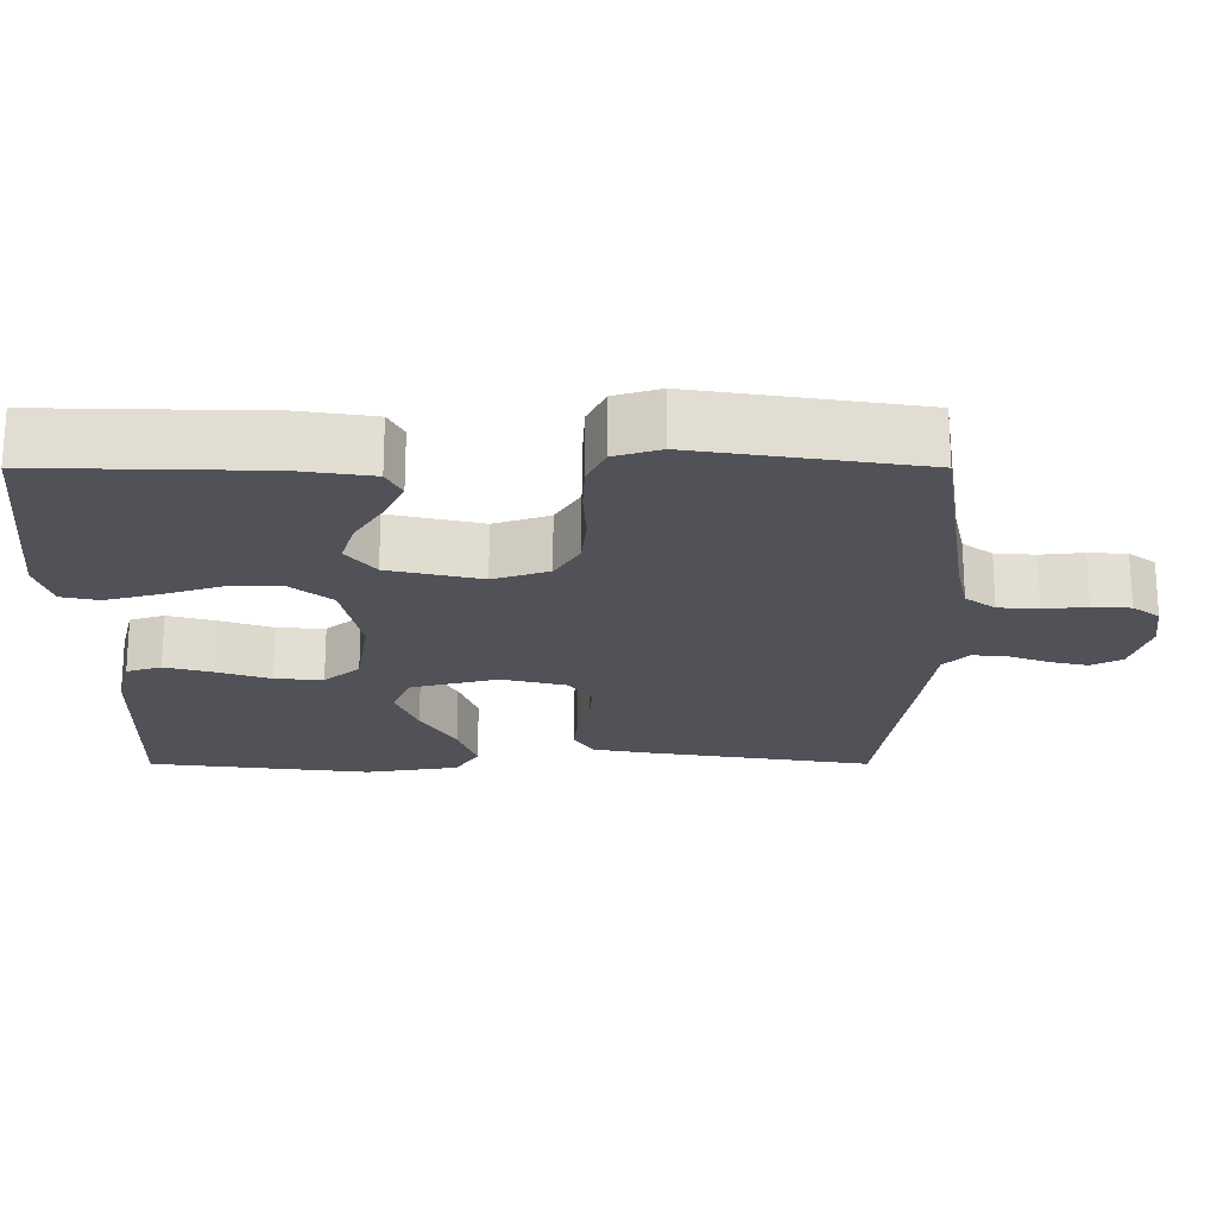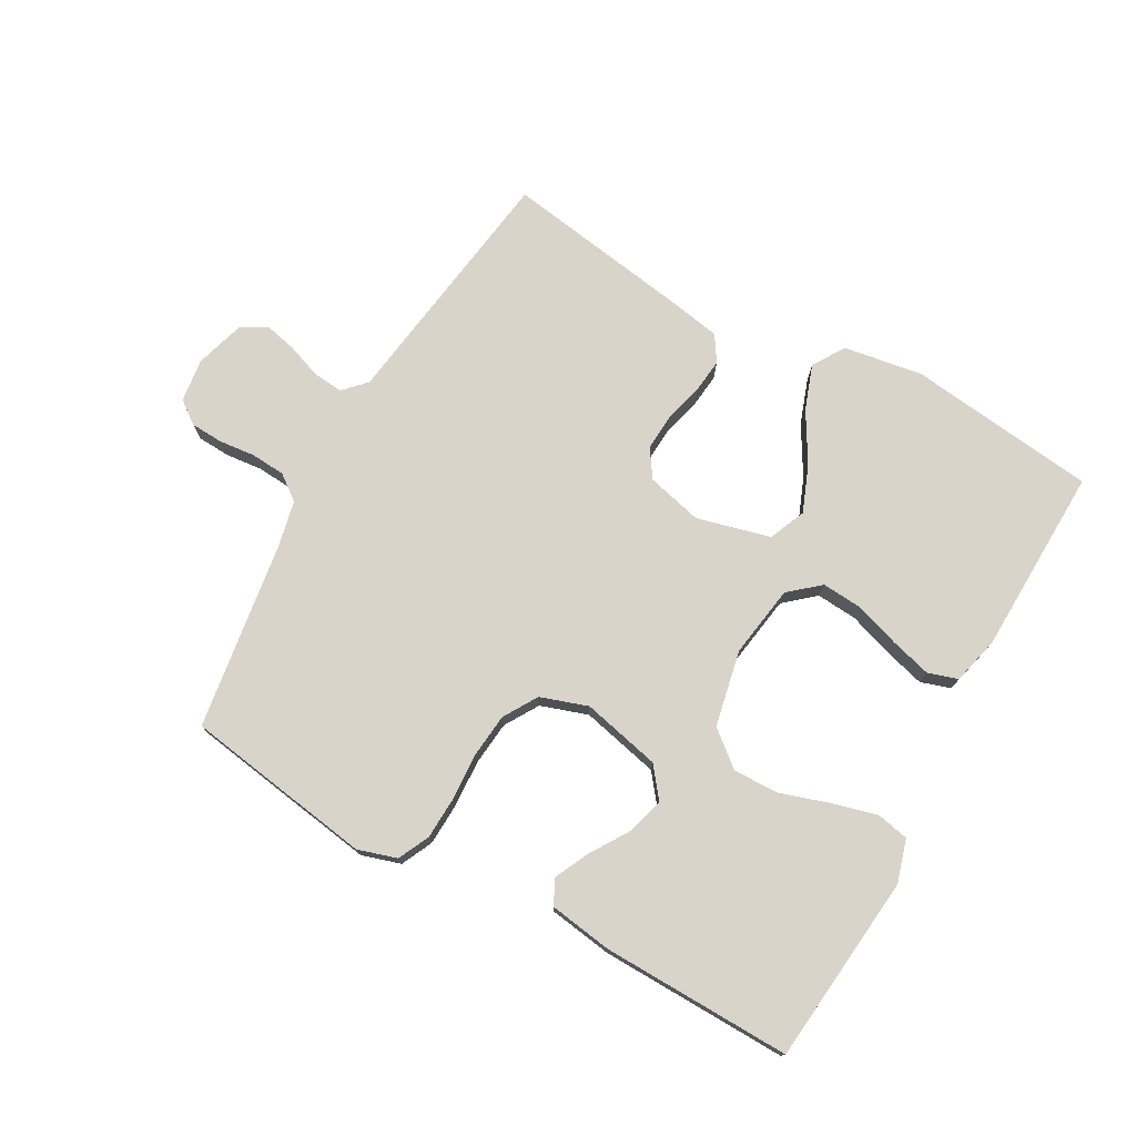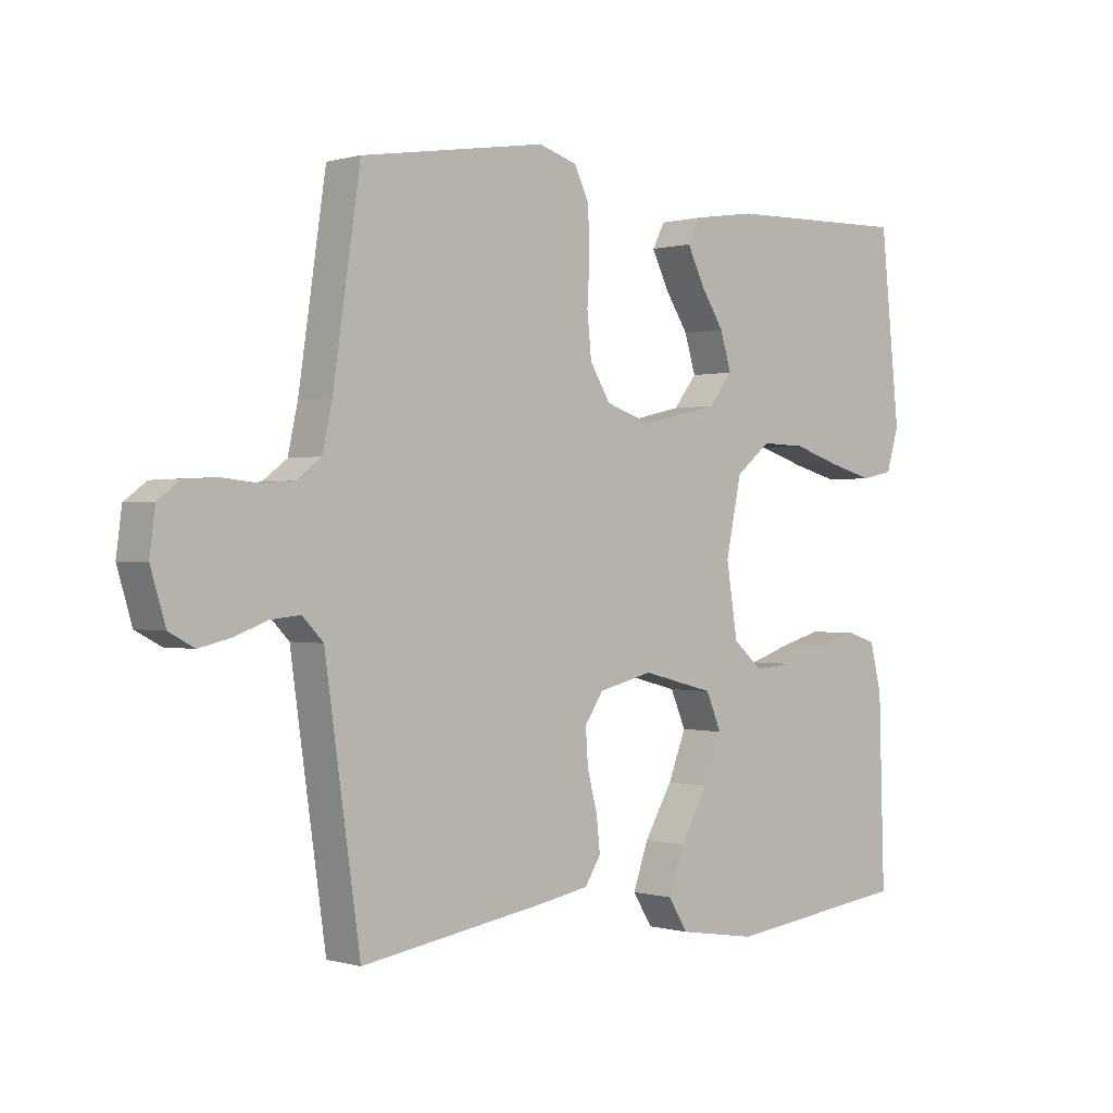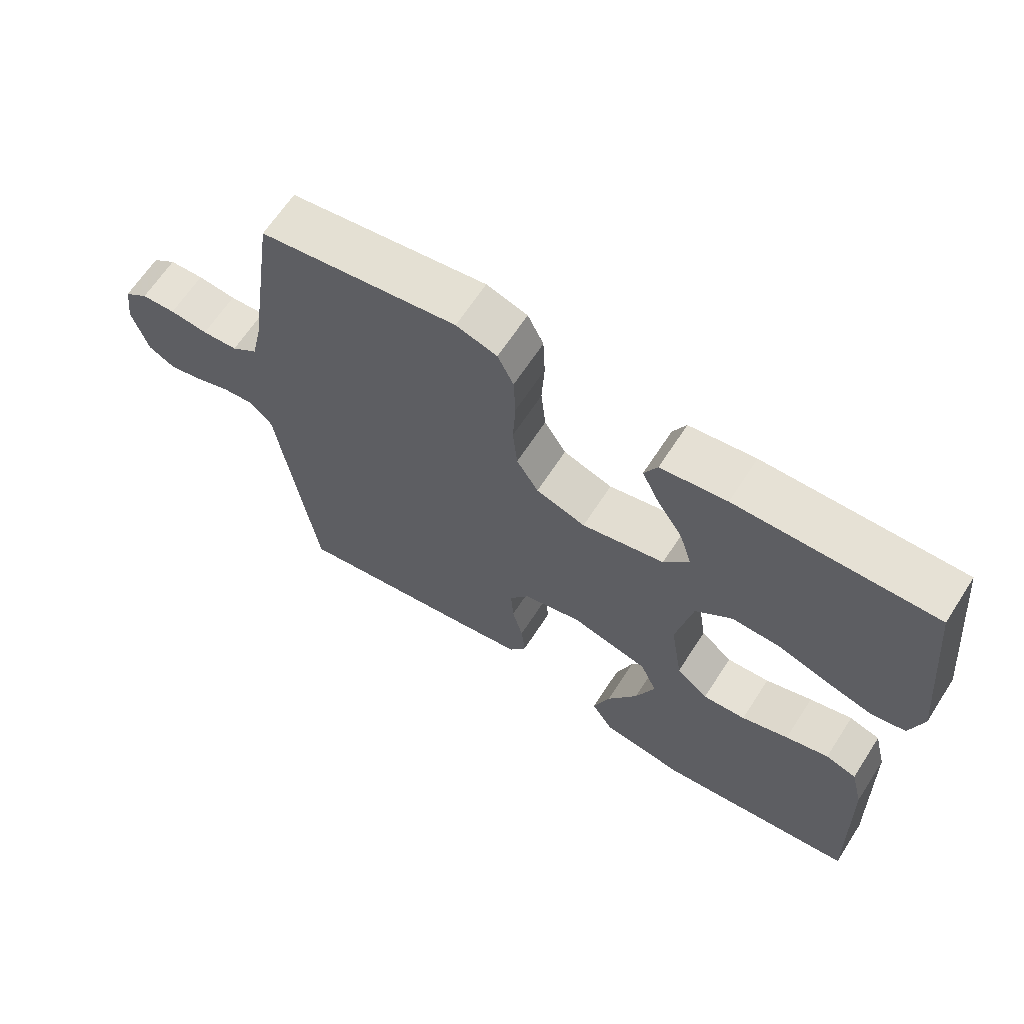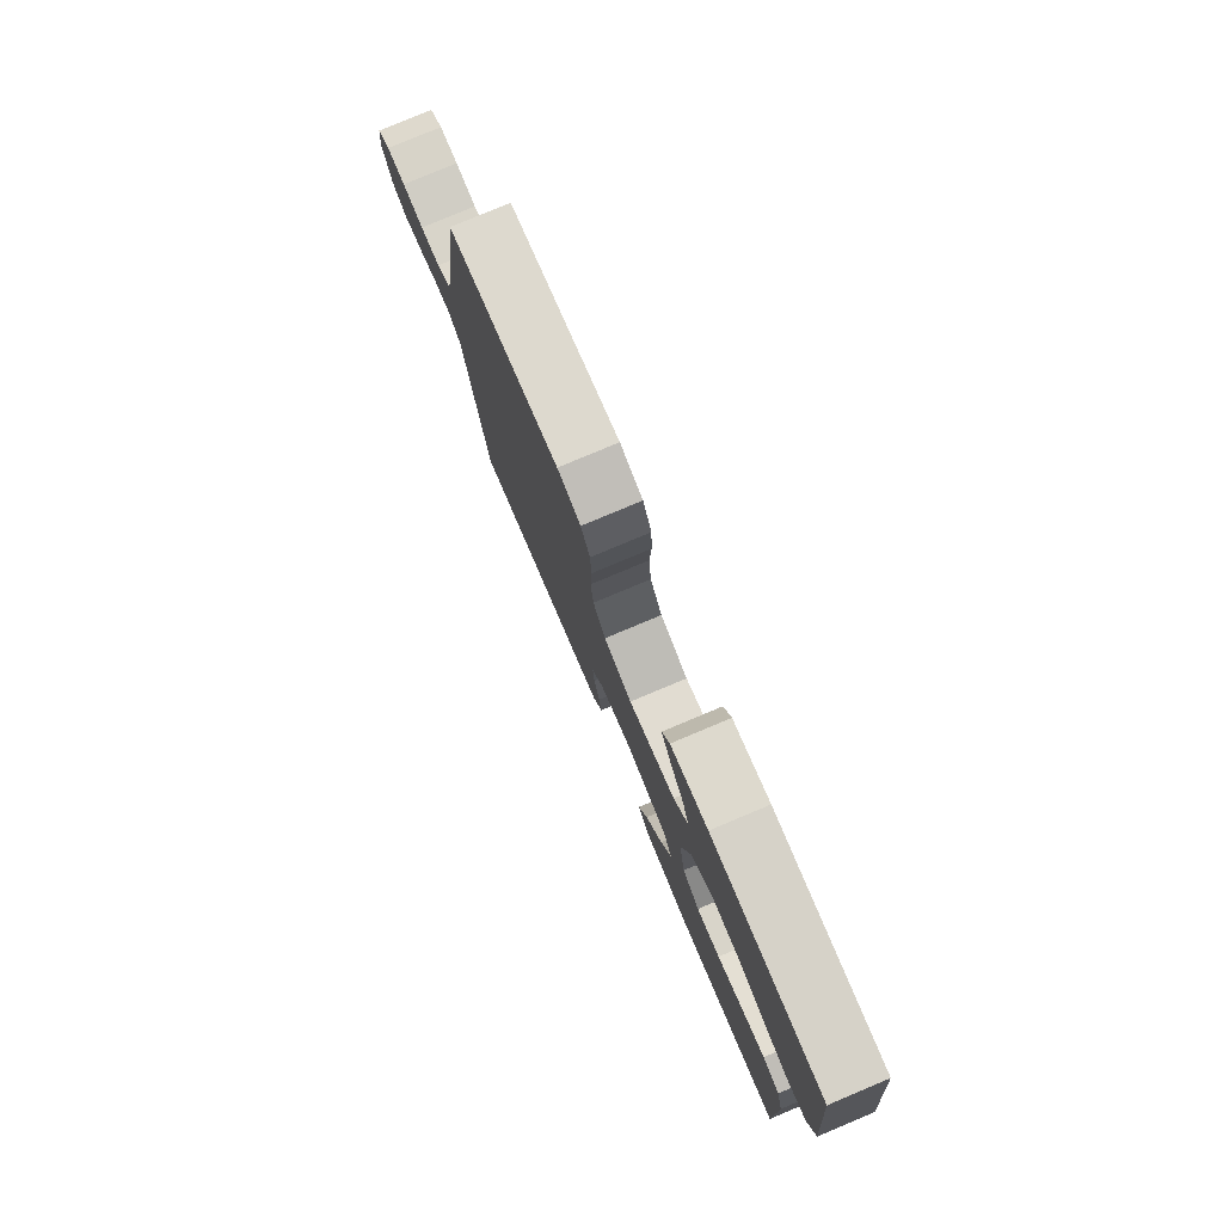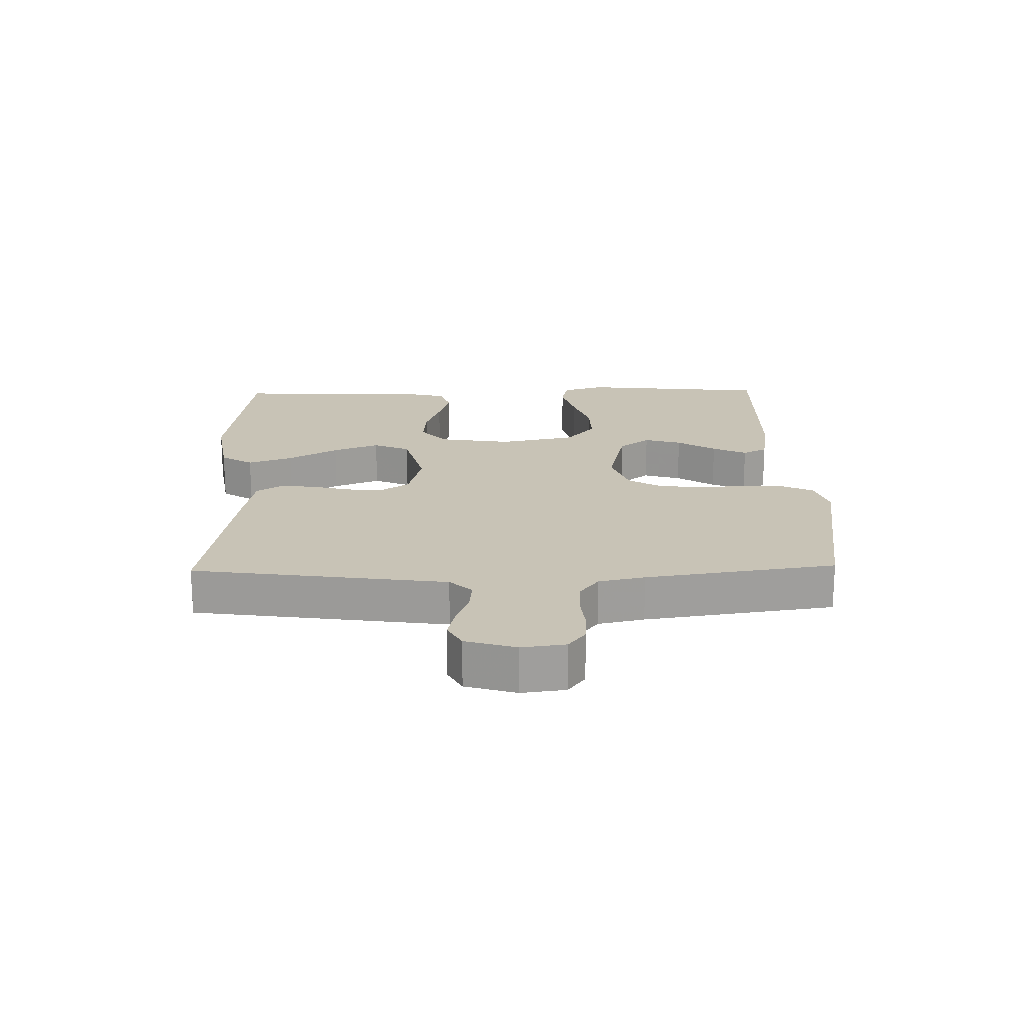
<metadata>
{"format":"obj","ext":"obj","renderer":"f3d","projection":"perspective","resolution":1024,"background":"white","views":[{"elev":68.6,"azim":-180.0,"up":"+Z"},{"elev":75.3,"azim":29.1,"up":"+Y"},{"elev":0.1,"azim":-42.8,"up":"+Z"},{"elev":65.0,"azim":32.9,"up":"+Z"},{"elev":78.7,"azim":67.2,"up":"+Z"},{"elev":19.4,"azim":-91.3,"up":"+Y"}]}
</metadata>
<code>
v 0.5 0.07 0.5
v 0.531 0.07 0.2
v 0.511 0.07 0.132
v 0.46 0.07 0.121
v 0.389 0.07 0.14
v 0.311 0.07 0.165
v 0.239 0.07 0.167
v 0.183 0.07 0.121
v 0.158 0.07 0
v 0.176 0.07 -0.115
v 0.224 0.07 -0.156
v 0.289 0.07 -0.151
v 0.36 0.07 -0.127
v 0.425 0.07 -0.109
v 0.472 0.07 -0.124
v 0.491 0.07 -0.2
v 0.5 0.07 -0.5
v 0.2 0.07 -0.537
v 0.074 0.07 -0.517
v 0.042 0.07 -0.466
v 0.067 0.07 -0.395
v 0.113 0.07 -0.316
v 0.142 0.07 -0.242
v 0.117 0.07 -0.184
v 0 0.07 -0.154
v -0.088 0.07 -0.176
v -0.118 0.07 -0.221
v -0.114 0.07 -0.279
v -0.098 0.07 -0.34
v -0.092 0.07 -0.396
v -0.118 0.07 -0.437
v -0.2 0.07 -0.452
v -0.5 0.07 -0.5
v -0.543 0.07 -0.2
v -0.557 0.07 -0.1
v -0.591 0.07 -0.065
v -0.639 0.07 -0.07
v -0.693 0.07 -0.09
v -0.744 0.07 -0.102
v -0.785 0.07 -0.08
v -0.809 0.07 0
v -0.8 0.07 0.069
v -0.764 0.07 0.096
v -0.712 0.07 0.099
v -0.654 0.07 0.093
v -0.6 0.07 0.097
v -0.56 0.07 0.127
v -0.544 0.07 0.2
v -0.5 0.07 0.5
v -0.2 0.07 0.547
v -0.138 0.07 0.528
v -0.114 0.07 0.478
v -0.111 0.07 0.411
v -0.115 0.07 0.336
v -0.108 0.07 0.266
v -0.075 0.07 0.212
v 0 0.07 0.187
v 0.125 0.07 0.216
v 0.163 0.07 0.265
v 0.145 0.07 0.324
v 0.106 0.07 0.385
v 0.08 0.07 0.439
v 0.1 0.07 0.478
v 0.2 0.07 0.493
v 0.5 0 0.5
v 0.531 0 0.2
v 0.511 0 0.132
v 0.46 0 0.121
v 0.389 0 0.14
v 0.311 0 0.165
v 0.239 0 0.167
v 0.183 0 0.121
v 0.158 0 0
v 0.176 0 -0.115
v 0.224 0 -0.156
v 0.289 0 -0.151
v 0.36 0 -0.127
v 0.425 0 -0.109
v 0.472 0 -0.124
v 0.491 0 -0.2
v 0.5 0 -0.5
v 0.2 0 -0.537
v 0.074 0 -0.517
v 0.042 0 -0.466
v 0.067 0 -0.395
v 0.113 0 -0.316
v 0.142 0 -0.242
v 0.117 0 -0.184
v 0 0 -0.154
v -0.088 0 -0.176
v -0.118 0 -0.221
v -0.114 0 -0.279
v -0.098 0 -0.34
v -0.092 0 -0.396
v -0.118 0 -0.437
v -0.2 0 -0.452
v -0.5 0 -0.5
v -0.543 0 -0.2
v -0.557 0 -0.1
v -0.591 0 -0.065
v -0.639 0 -0.07
v -0.693 0 -0.09
v -0.744 0 -0.102
v -0.785 0 -0.08
v -0.809 0 0
v -0.8 0 0.069
v -0.764 0 0.096
v -0.712 0 0.099
v -0.654 0 0.093
v -0.6 0 0.097
v -0.56 0 0.127
v -0.544 0 0.2
v -0.5 0 0.5
v -0.2 0 0.547
v -0.138 0 0.528
v -0.114 0 0.478
v -0.111 0 0.411
v -0.115 0 0.336
v -0.108 0 0.266
v -0.075 0 0.212
v 0 0 0.187
v 0.125 0 0.216
v 0.163 0 0.265
v 0.145 0 0.324
v 0.106 0 0.385
v 0.08 0 0.439
v 0.1 0 0.478
v 0.2 0 0.493
f 60 61 62 63
f 59 60 63 64
f 51 52 53 54
f 51 54 55
f 48 49 50 51
f 47 48 51 55
f 46 47 55 56
f 42 43 44 45
f 42 45 46
f 41 42 46
f 37 38 39 40
f 36 37 40 41
f 32 33 34 35
f 32 35 36
f 31 32 36
f 28 29 30 31
f 27 28 31 36
f 26 27 36
f 25 26 36 41
f 19 20 21 22
f 19 22 23
f 18 19 23
f 17 18 23
f 16 17 23 24
f 12 13 14 15
f 12 15 16 24
f 3 4 5 6
f 1 2 3 6
f 59 64 1 6
f 58 59 6 7
f 57 58 7 8
f 56 57 8 9
f 25 41 46 56
f 25 56 9 10
f 24 25 10 11
f 11 12 24
f 127 126 125 124
f 128 127 124 123
f 118 117 116 115
f 119 118 115
f 115 114 113 112
f 119 115 112 111
f 120 119 111 110
f 109 108 107 106
f 110 109 106
f 110 106 105
f 104 103 102 101
f 105 104 101 100
f 99 98 97 96
f 100 99 96
f 100 96 95
f 95 94 93 92
f 100 95 92 91
f 100 91 90
f 105 100 90 89
f 86 85 84 83
f 87 86 83
f 87 83 82
f 87 82 81
f 88 87 81 80
f 79 78 77 76
f 88 80 79 76
f 70 69 68 67
f 70 67 66 65
f 70 65 128 123
f 71 70 123 122
f 72 71 122 121
f 73 72 121 120
f 120 110 105 89
f 74 73 120 89
f 75 74 89 88
f 88 76 75
f 1 65 66 2
f 2 66 67 3
f 3 67 68 4
f 4 68 69 5
f 5 69 70 6
f 6 70 71 7
f 7 71 72 8
f 8 72 73 9
f 9 73 74 10
f 10 74 75 11
f 11 75 76 12
f 12 76 77 13
f 13 77 78 14
f 14 78 79 15
f 15 79 80 16
f 16 80 81 17
f 17 81 82 18
f 18 82 83 19
f 19 83 84 20
f 20 84 85 21
f 21 85 86 22
f 22 86 87 23
f 23 87 88 24
f 24 88 89 25
f 25 89 90 26
f 26 90 91 27
f 27 91 92 28
f 28 92 93 29
f 29 93 94 30
f 30 94 95 31
f 31 95 96 32
f 32 96 97 33
f 33 97 98 34
f 34 98 99 35
f 35 99 100 36
f 36 100 101 37
f 37 101 102 38
f 38 102 103 39
f 39 103 104 40
f 40 104 105 41
f 41 105 106 42
f 42 106 107 43
f 43 107 108 44
f 44 108 109 45
f 45 109 110 46
f 46 110 111 47
f 47 111 112 48
f 48 112 113 49
f 49 113 114 50
f 50 114 115 51
f 51 115 116 52
f 52 116 117 53
f 53 117 118 54
f 54 118 119 55
f 55 119 120 56
f 56 120 121 57
f 57 121 122 58
f 58 122 123 59
f 59 123 124 60
f 60 124 125 61
f 61 125 126 62
f 62 126 127 63
f 63 127 128 64
f 64 128 65 1

</code>
